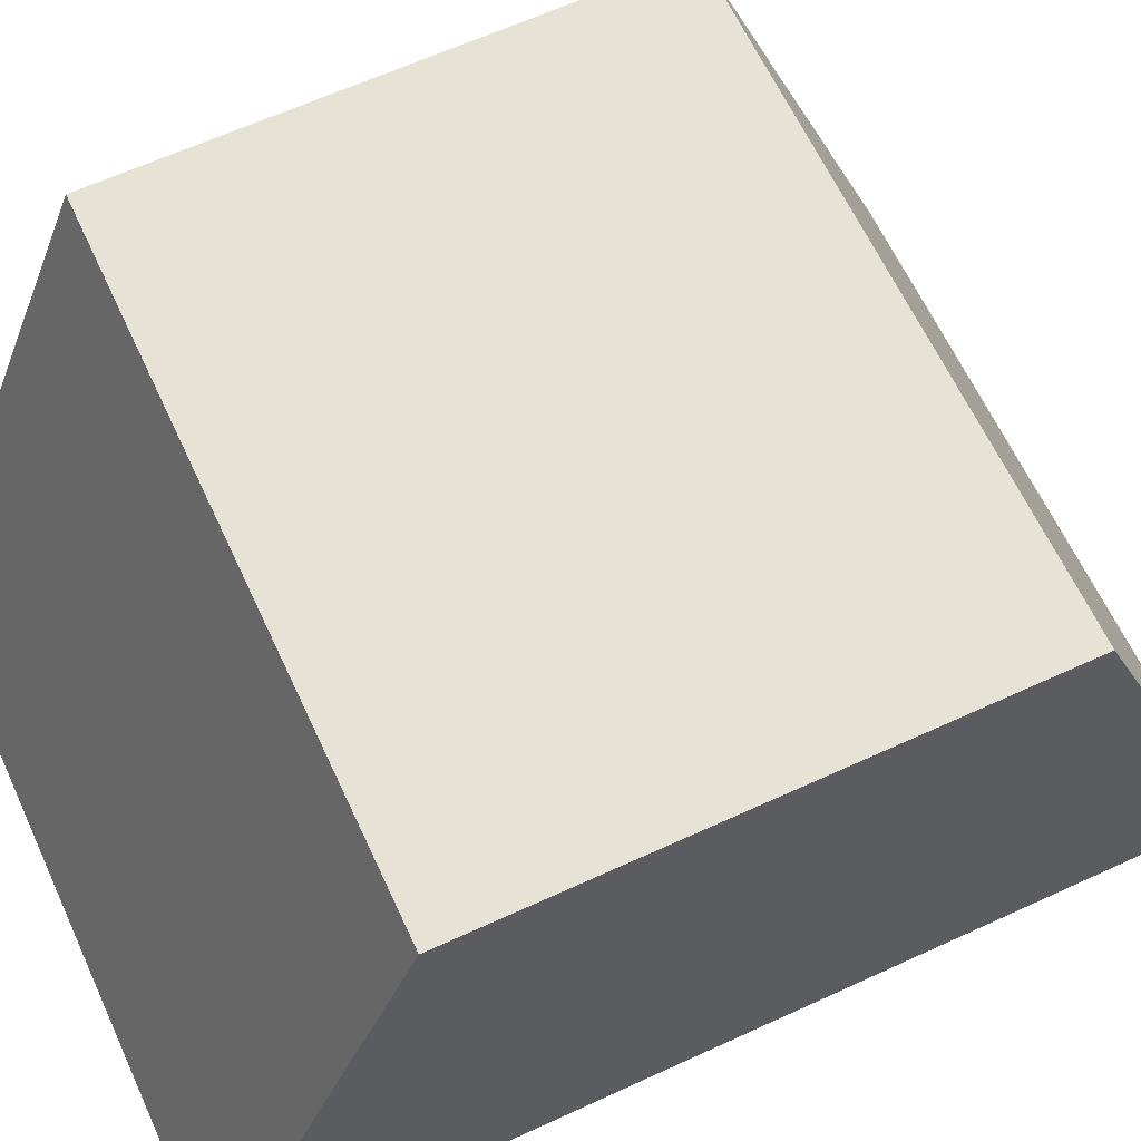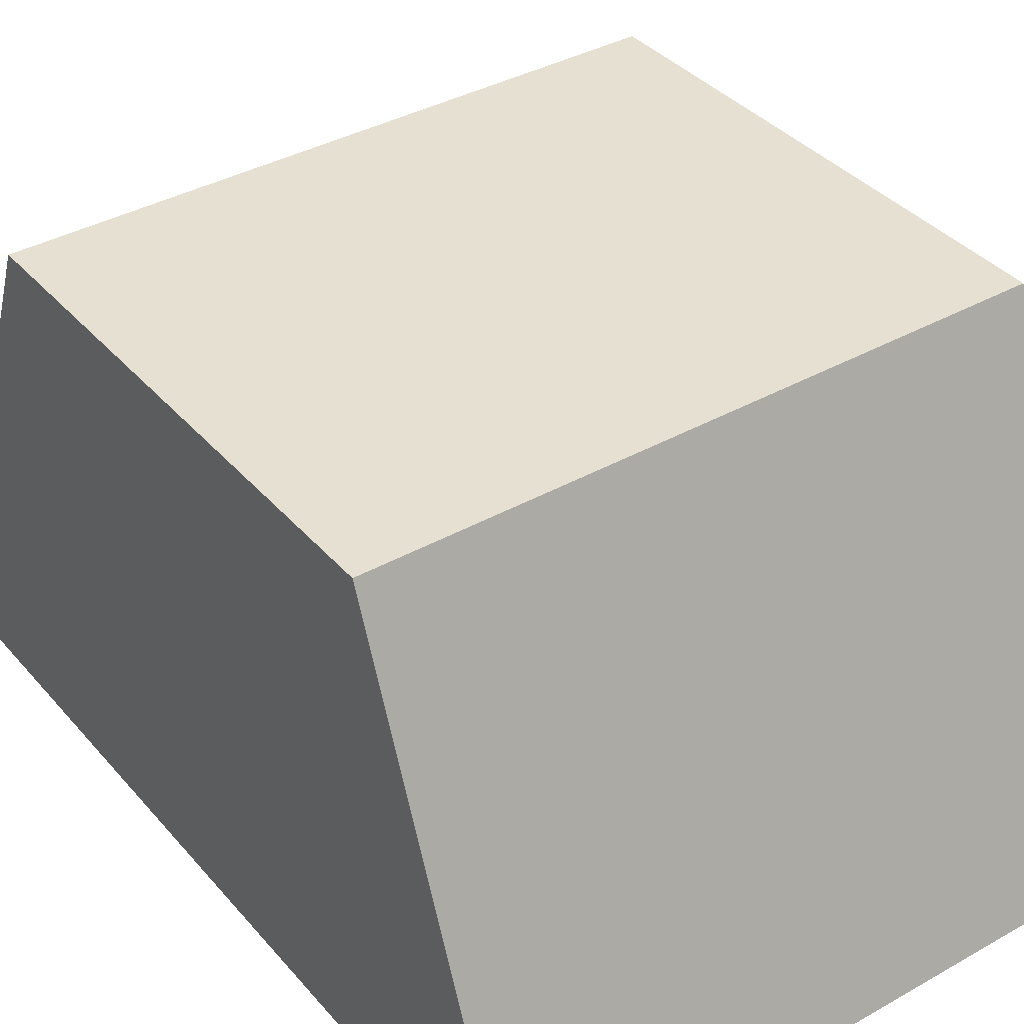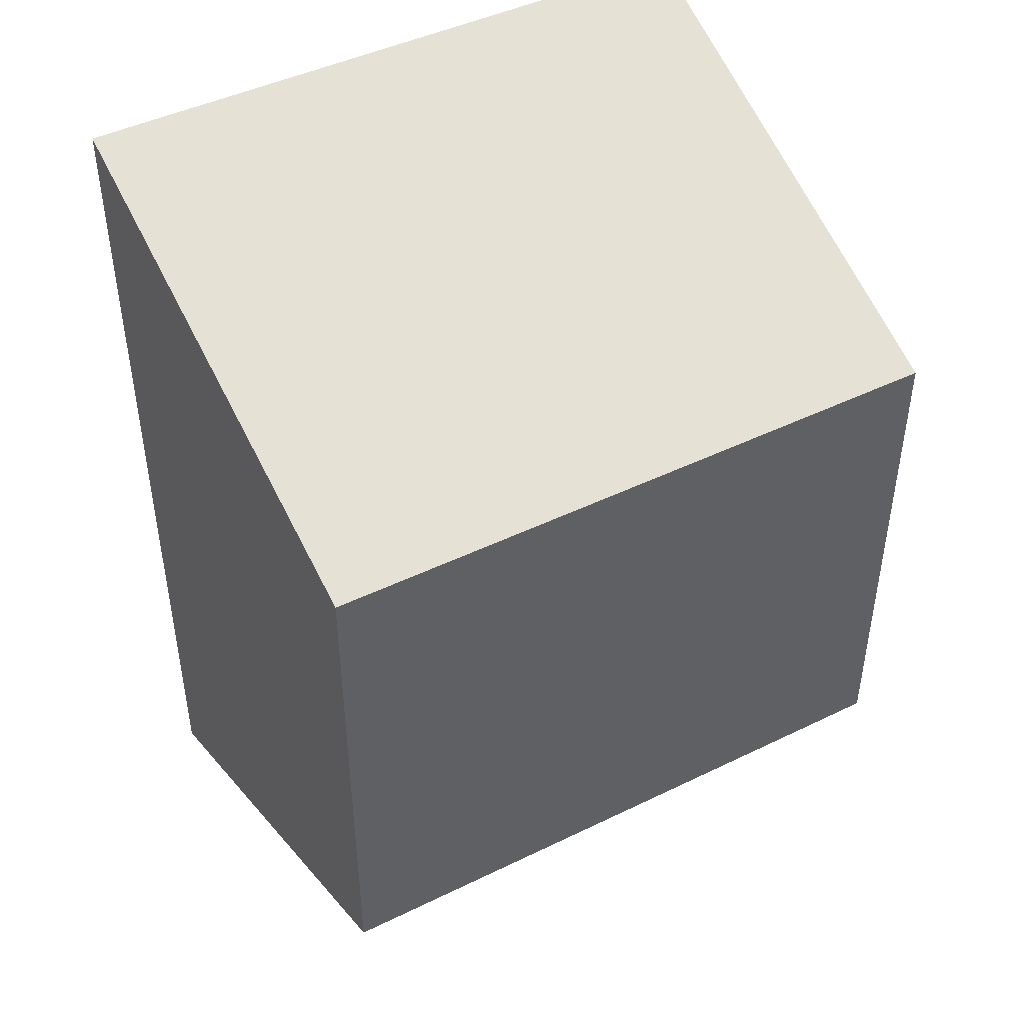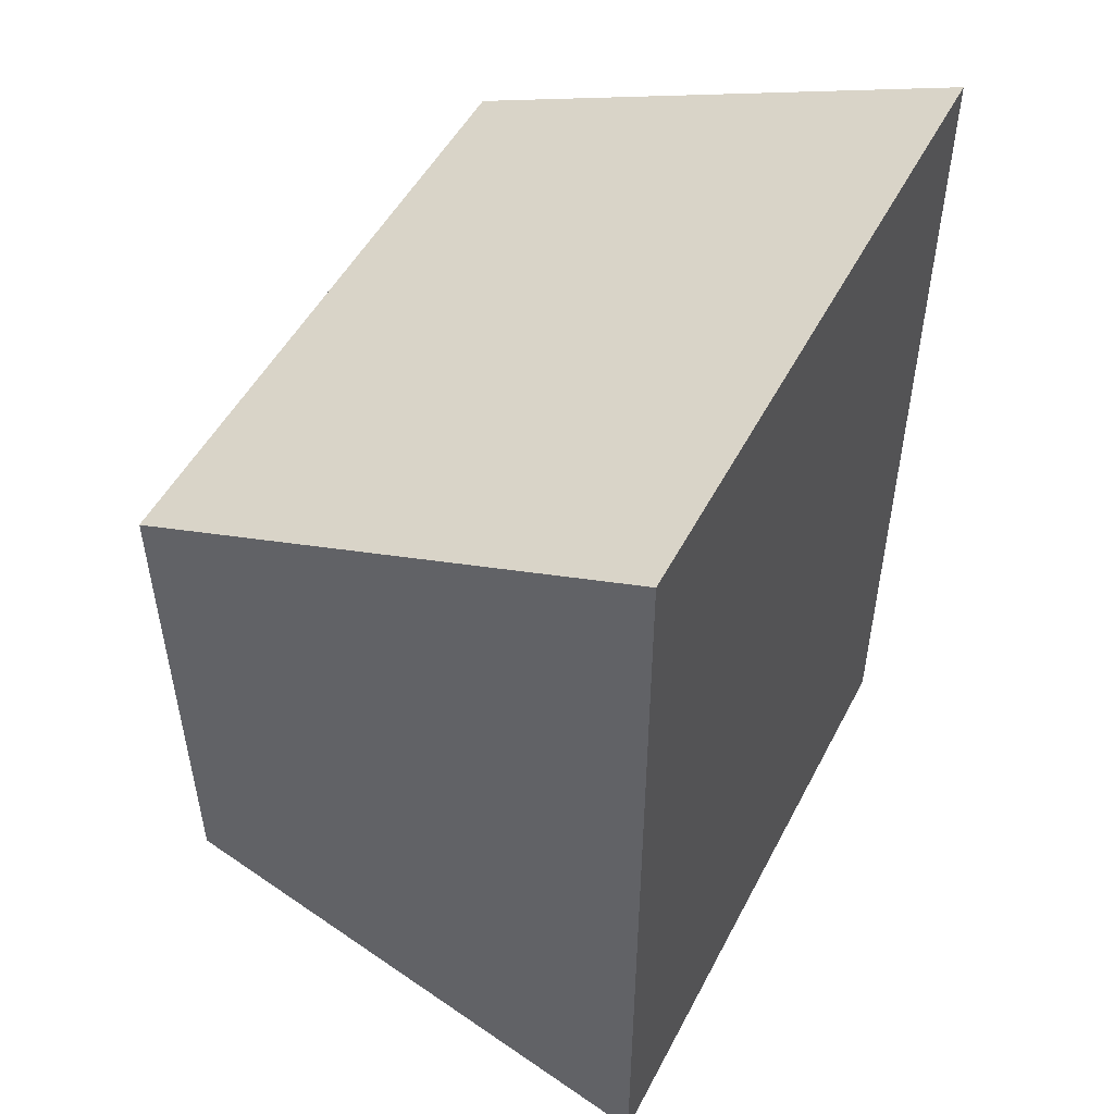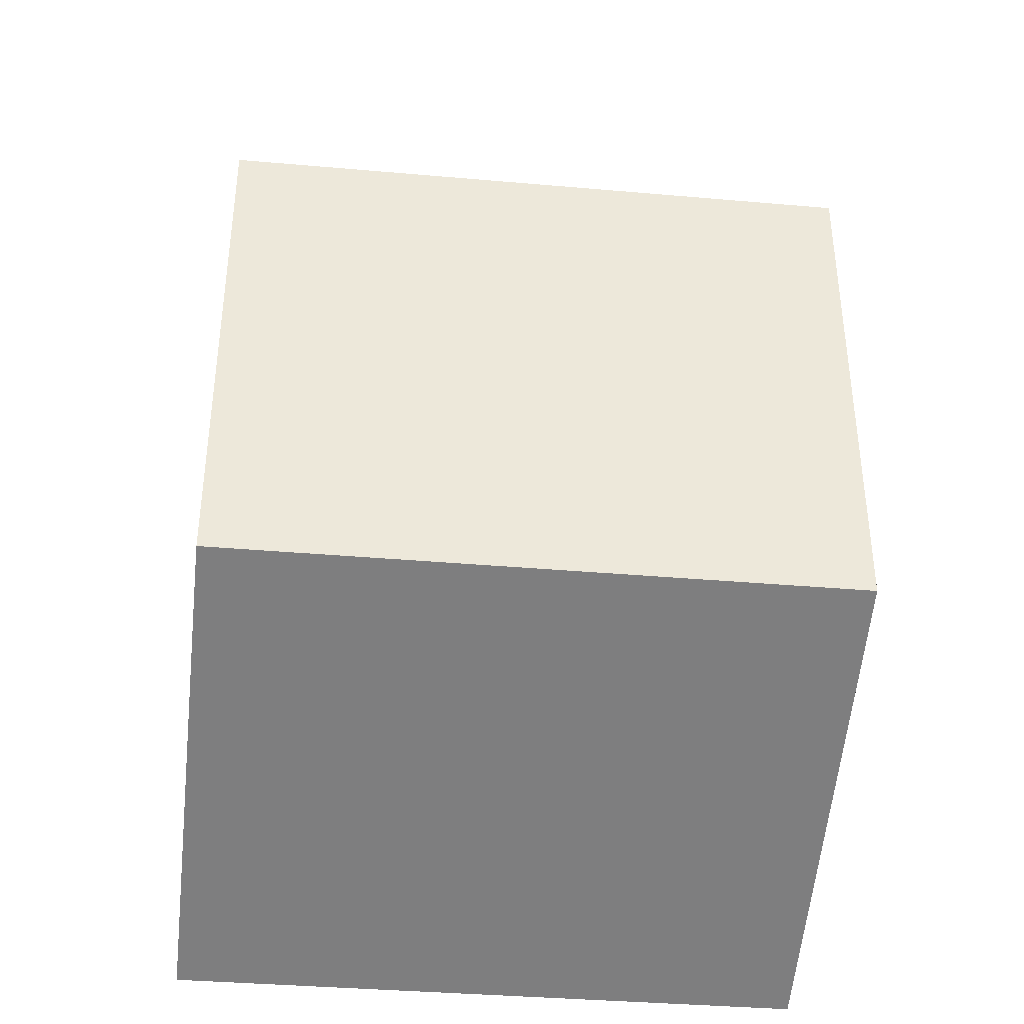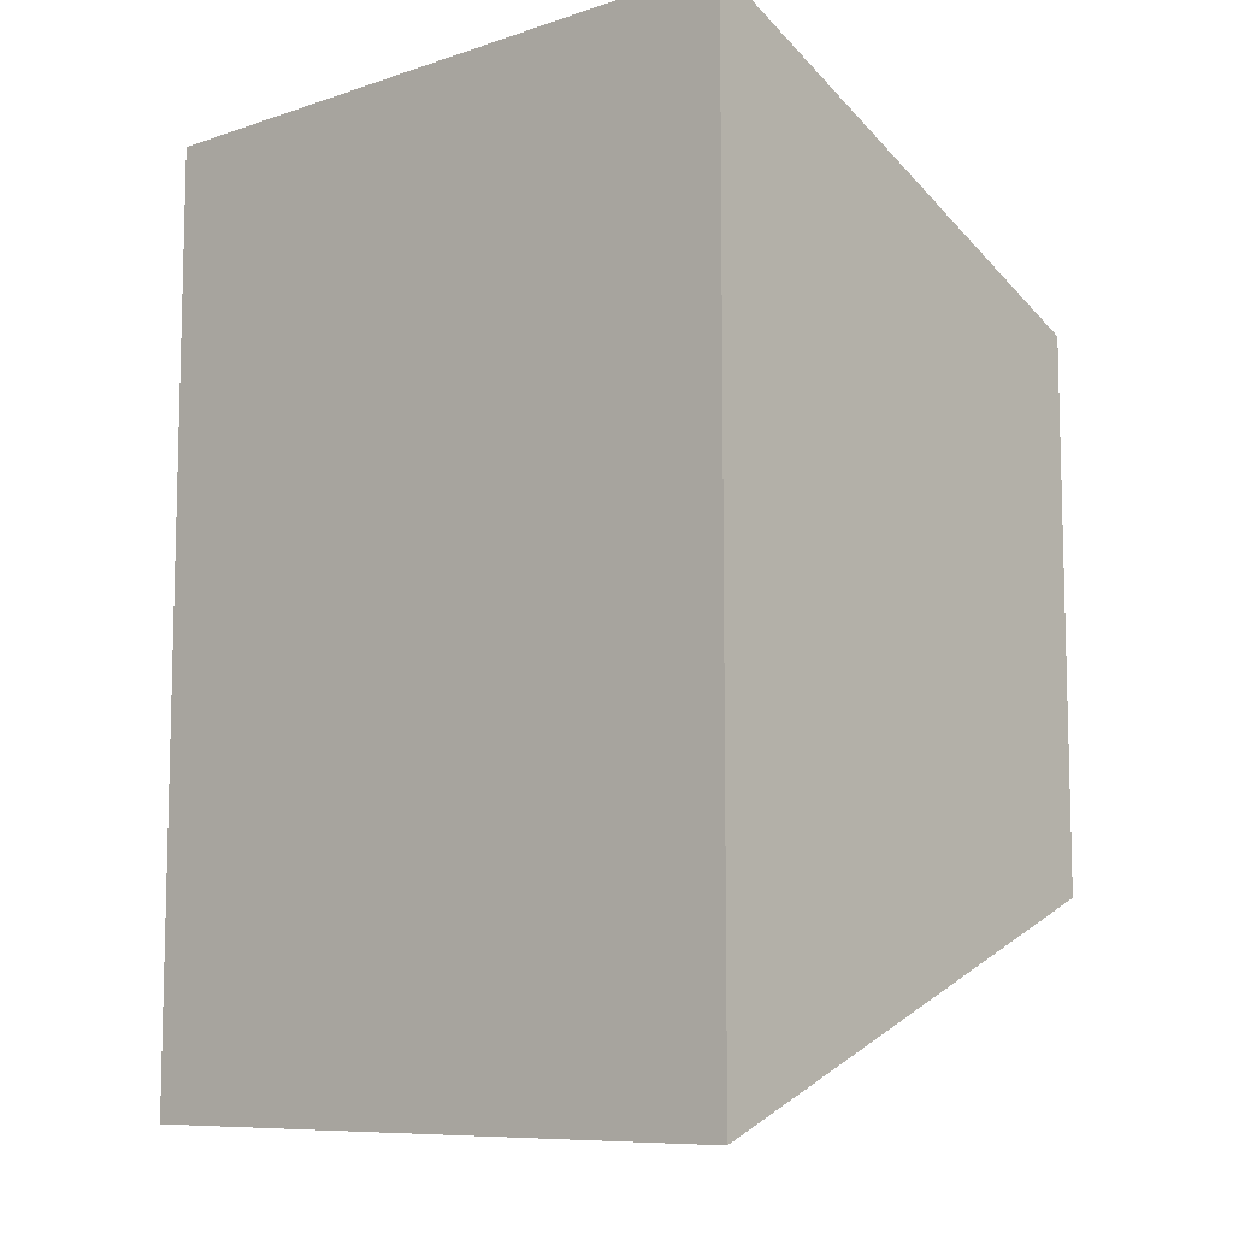
<metadata>
{"format":"obj","ext":"obj","renderer":"f3d","projection":"perspective","resolution":1024,"background":"white","views":[{"elev":63.7,"azim":-114.9,"up":"+Y"},{"elev":37.8,"azim":144.3,"up":"+Y"},{"elev":45.3,"azim":150.6,"up":"+Z"},{"elev":50.7,"azim":-63.1,"up":"+Z"},{"elev":-37.5,"azim":173.6,"up":"+Z"},{"elev":-9.0,"azim":41.2,"up":"+Z"}]}
</metadata>
<code>
o Cube.002_Cube.005
v -0.2336 -0.1036 0.0609
v -0.2336 -0.1036 -0.05706
v -0.1494 -0.1036 -0.05706
v -0.1494 -0.1036 0.0609
v -0.233 -0.03922 0.03512
v -0.233 -0.03922 -0.03128
v -0.15 -0.03922 -0.03128
v -0.15 -0.03922 0.03512
f 6 2 1
f 7 3 2
f 8 4 3
f 5 1 4
f 2 3 4
f 7 6 5
f 5 6 1
f 6 7 2
f 7 8 3
f 8 5 4
f 1 2 4
f 8 7 5

</code>
